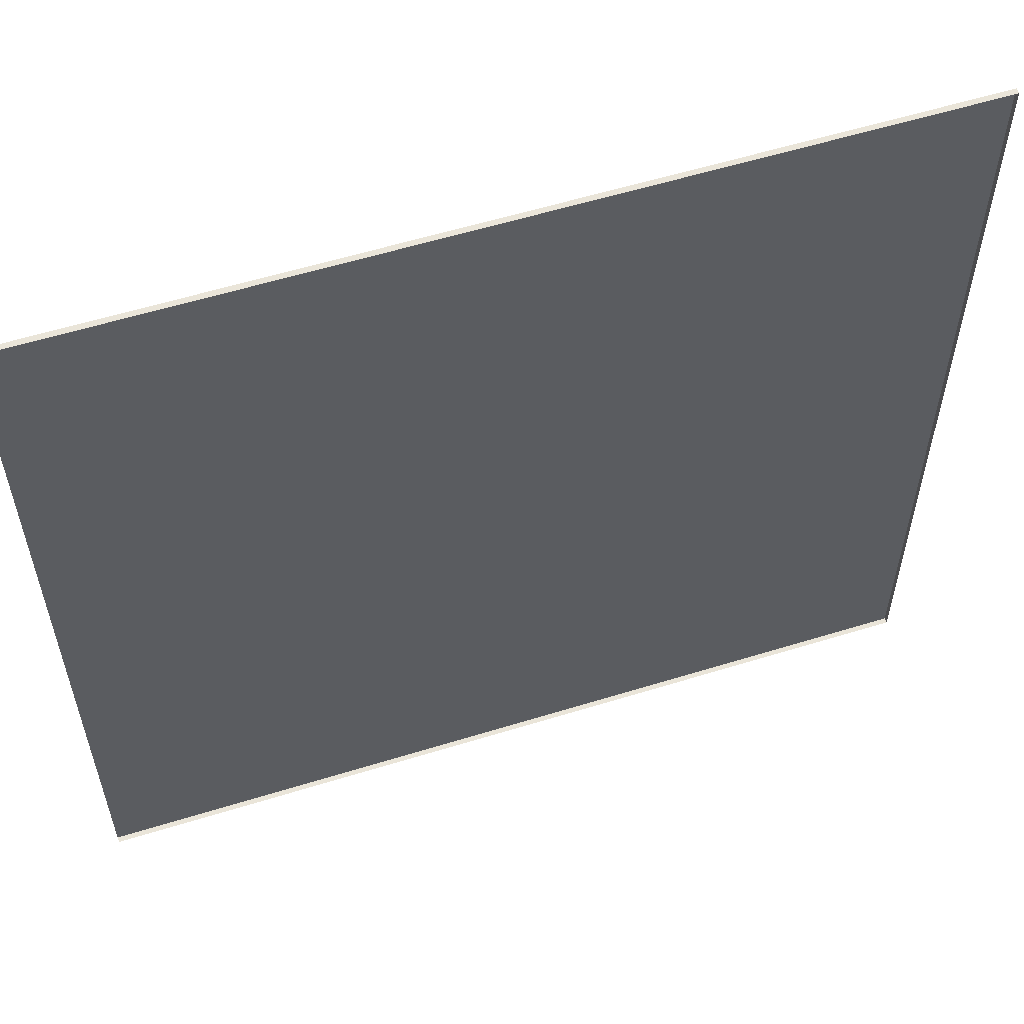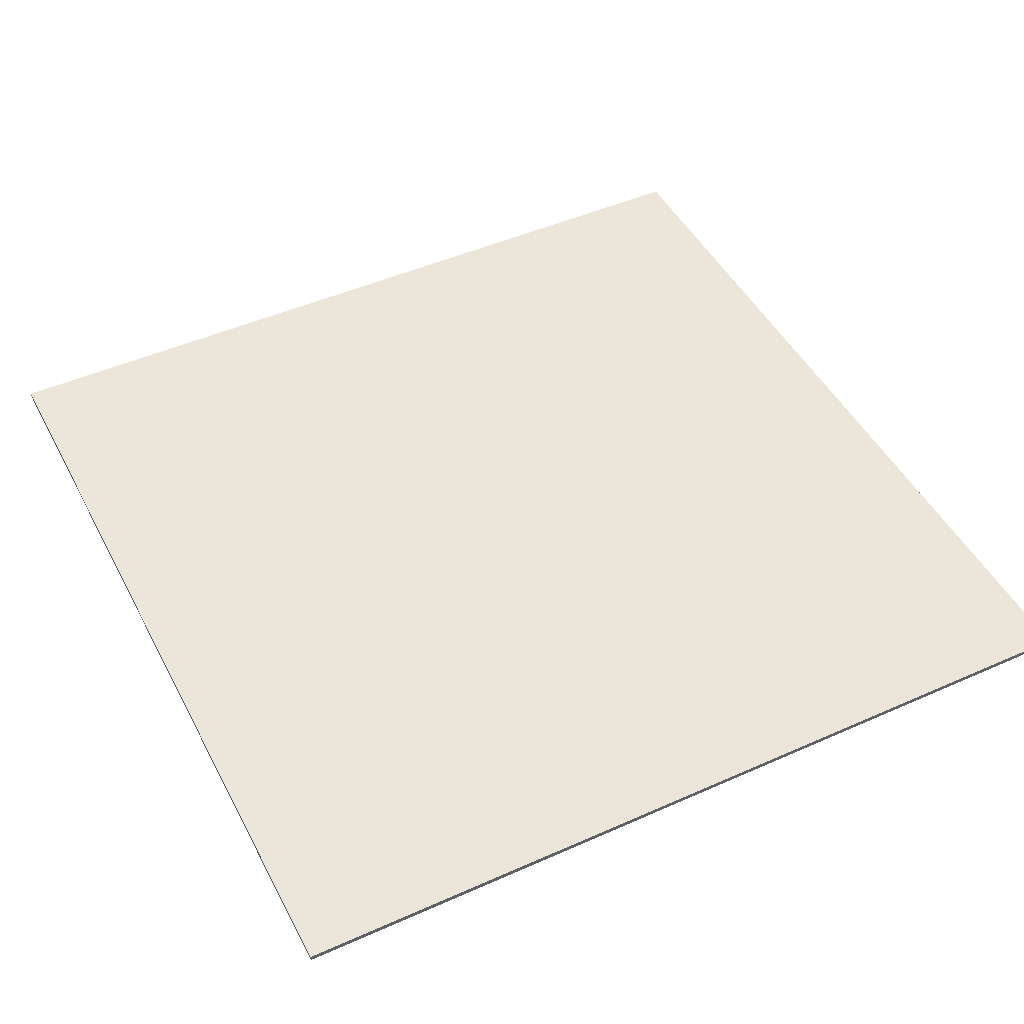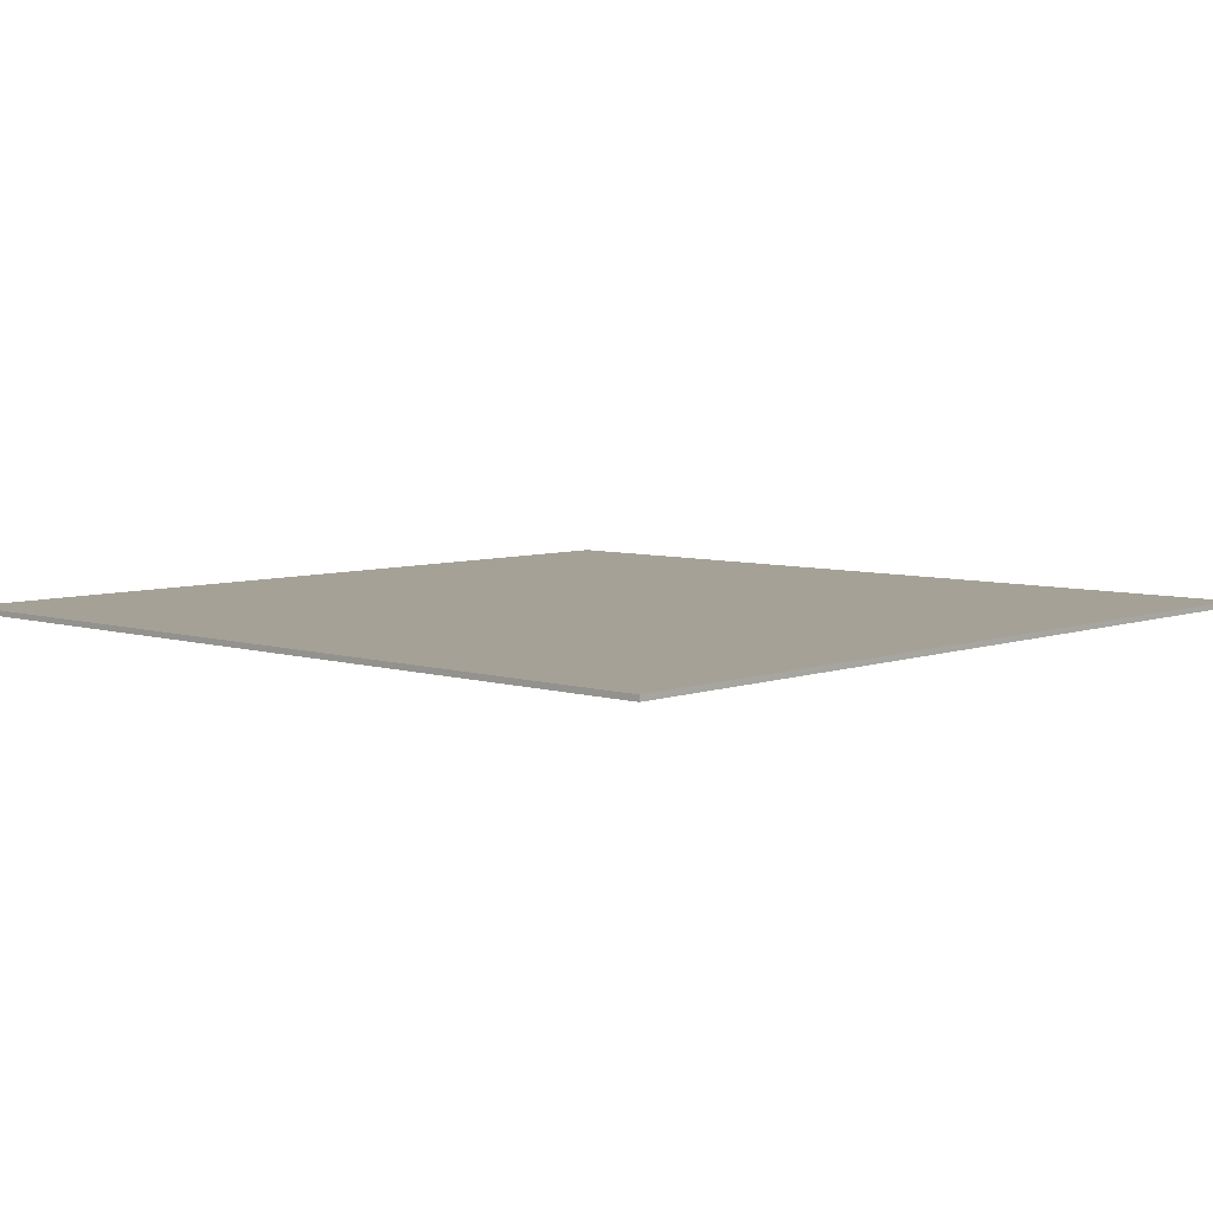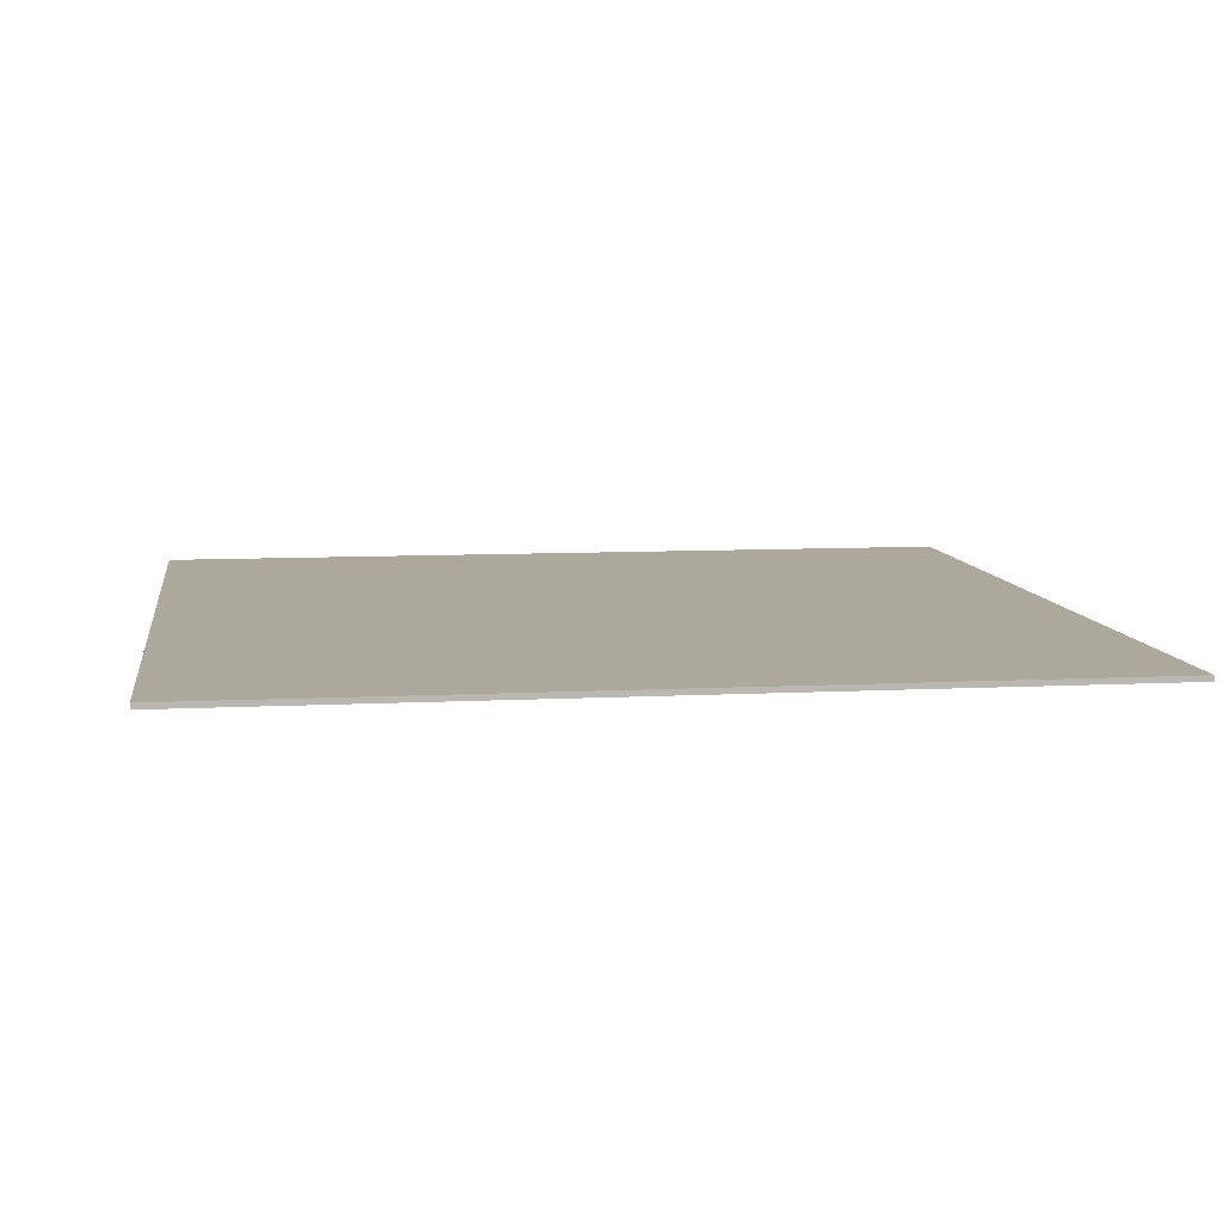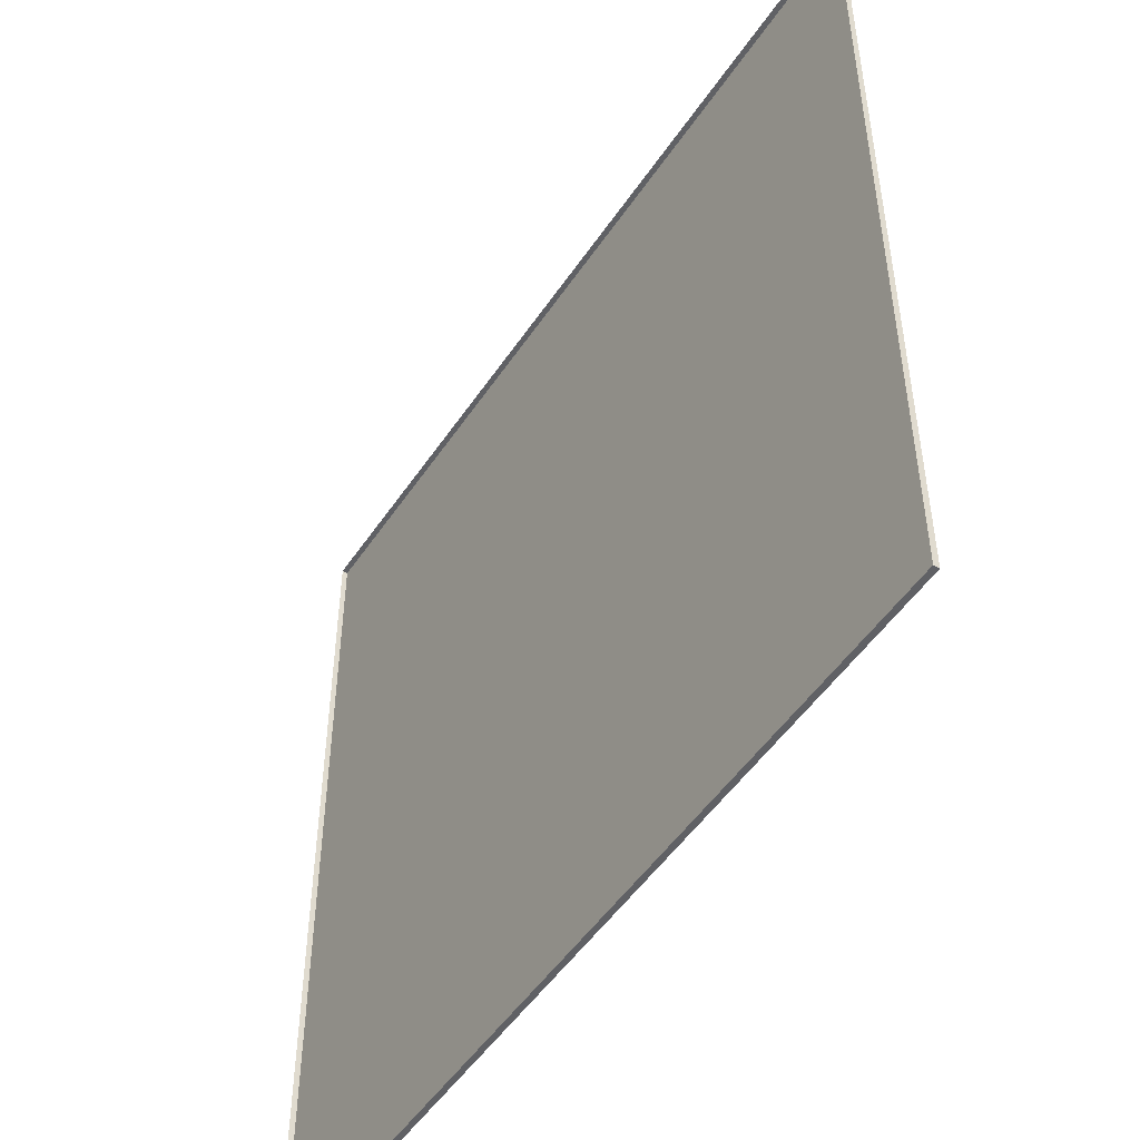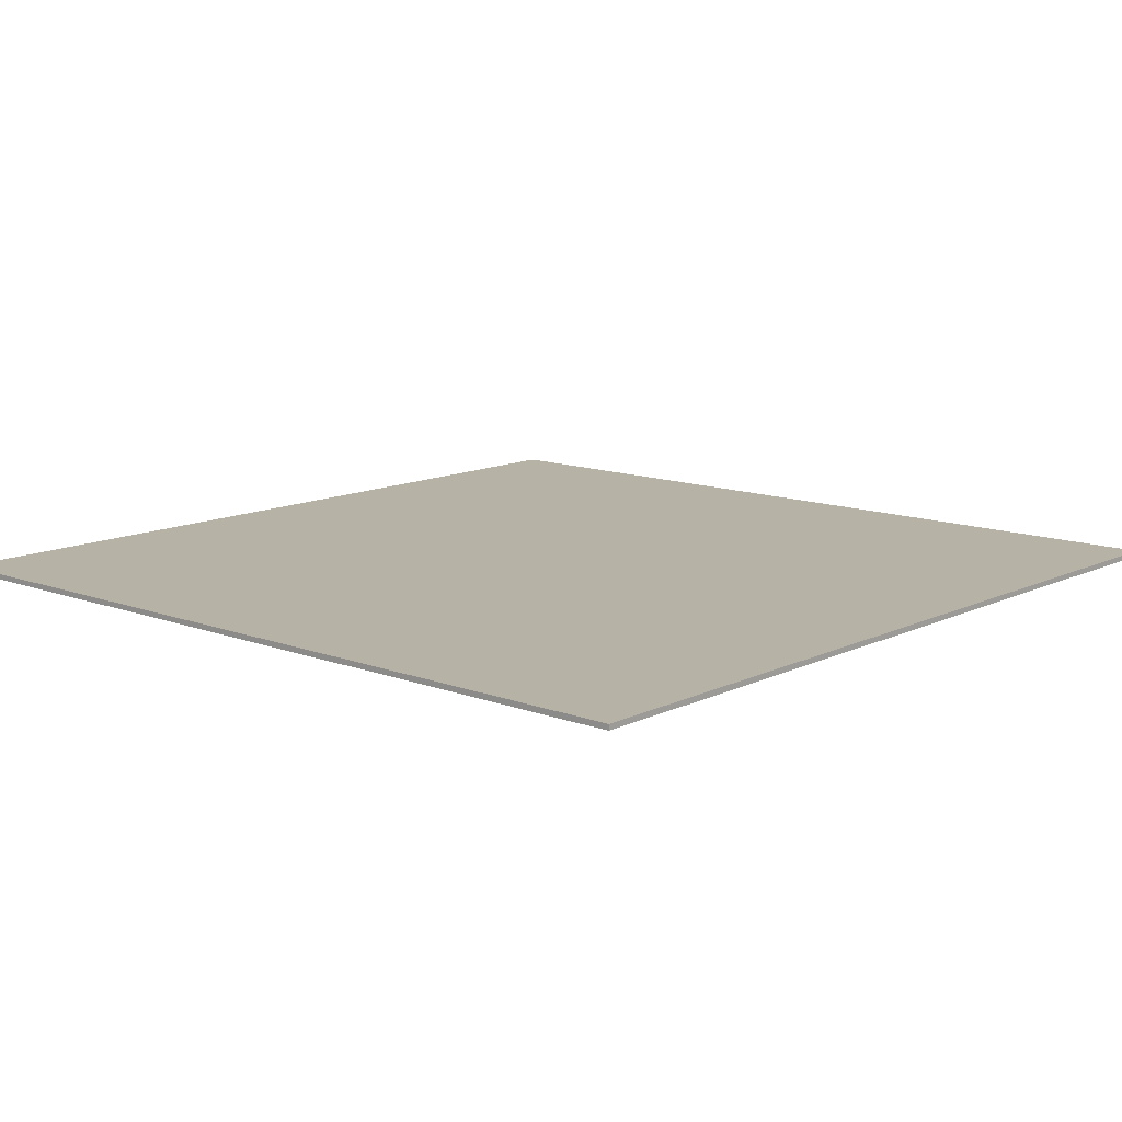
<metadata>
{"format":"obj","ext":"obj","renderer":"f3d","projection":"perspective","resolution":1024,"background":"white","views":[{"elev":57.7,"azim":-17.8,"up":"+Z"},{"elev":47.2,"azim":63.3,"up":"+Y"},{"elev":6.2,"azim":-47.2,"up":"+Y"},{"elev":8.5,"azim":-98.1,"up":"+Y"},{"elev":-50.1,"azim":57.4,"up":"+Z"},{"elev":12.3,"azim":131.5,"up":"+Y"}]}
</metadata>
<code>
g ter_lod_022
v 0.2 0 -0.2
v 0.2 0 0.2
v -0.2 0 -0.2
v 0.2 -0.002527 0.2
v 0.2 -0.002527 -0.2
v -0.2 -0.002527 -0.2
v -0.2 0 -0.2
v 0.2 0 0.2
v -0.2 0 0.2
v -0.2 -0.002527 -0.2
v -0.2 -0.002527 0.2
v 0.2 -0.002527 0.2
g ter_lod_022_0
f 3 2 1
f 2 4 1
f 4 5 1
f 1 5 3
f 5 6 3
f 9 8 7
f 7 10 9
f 10 11 9
f 9 11 8
f 11 12 8

</code>
